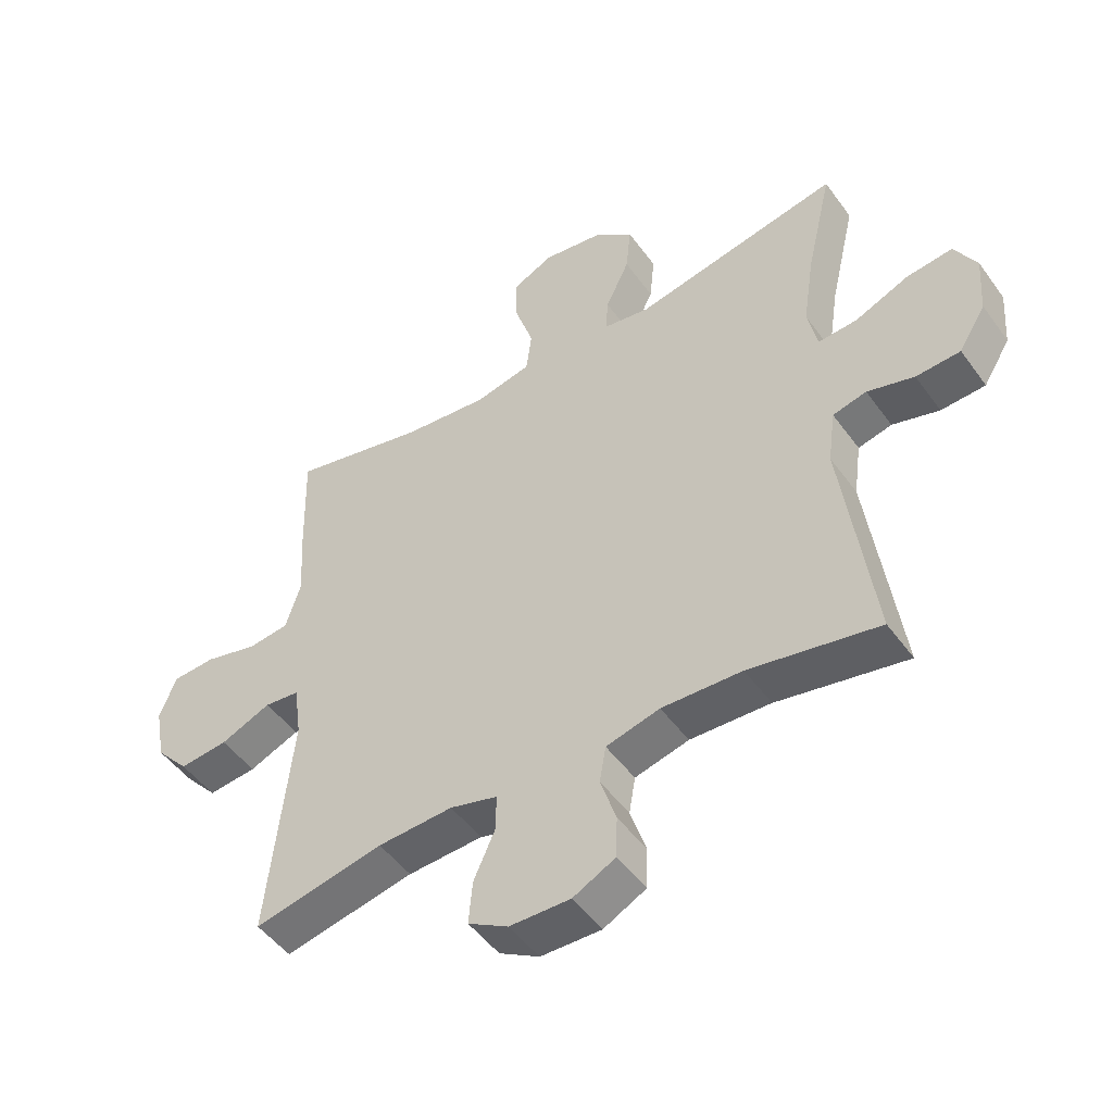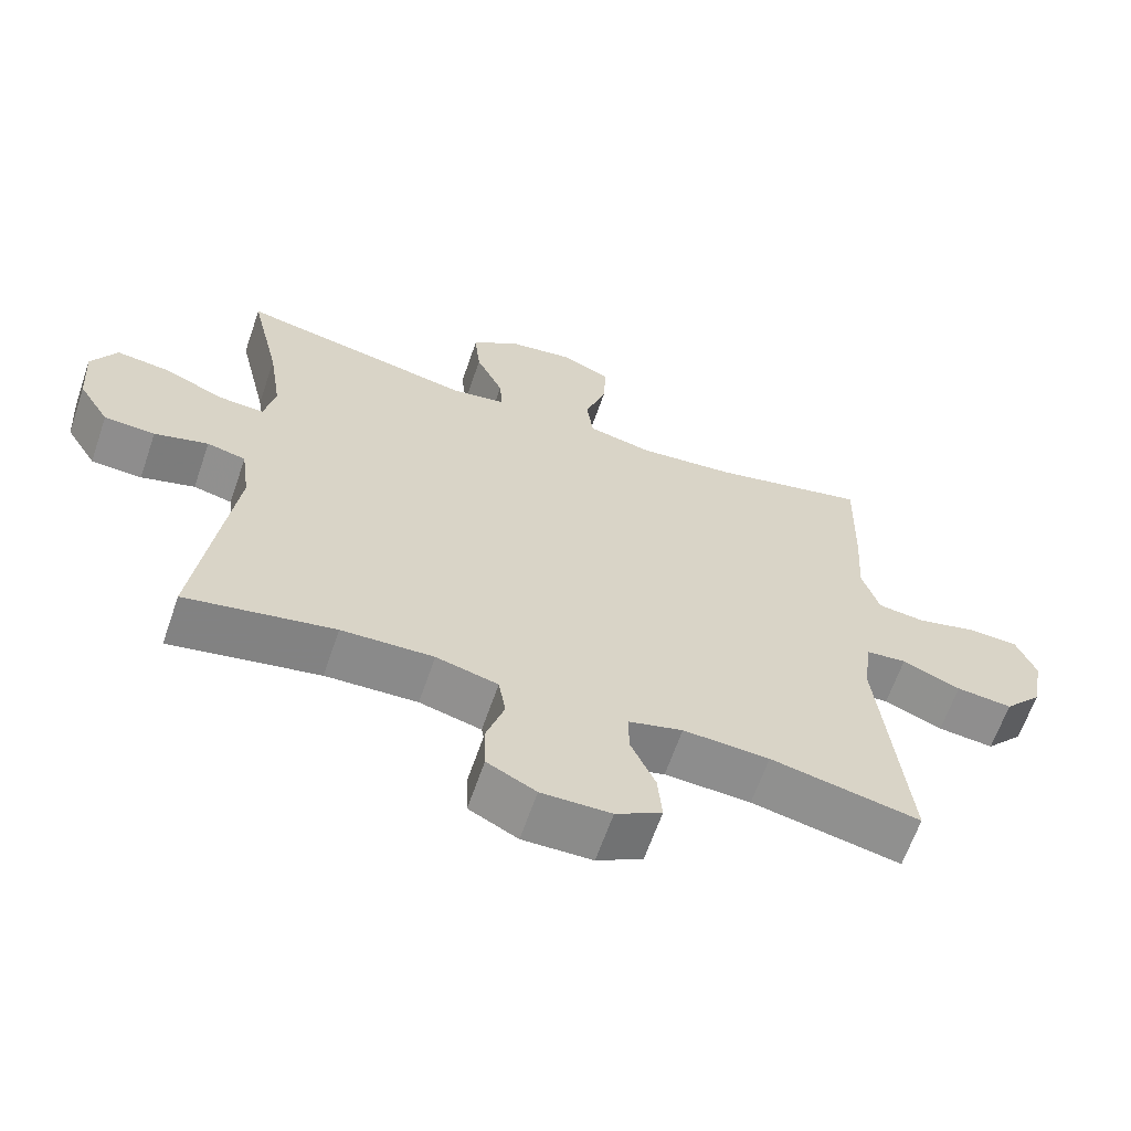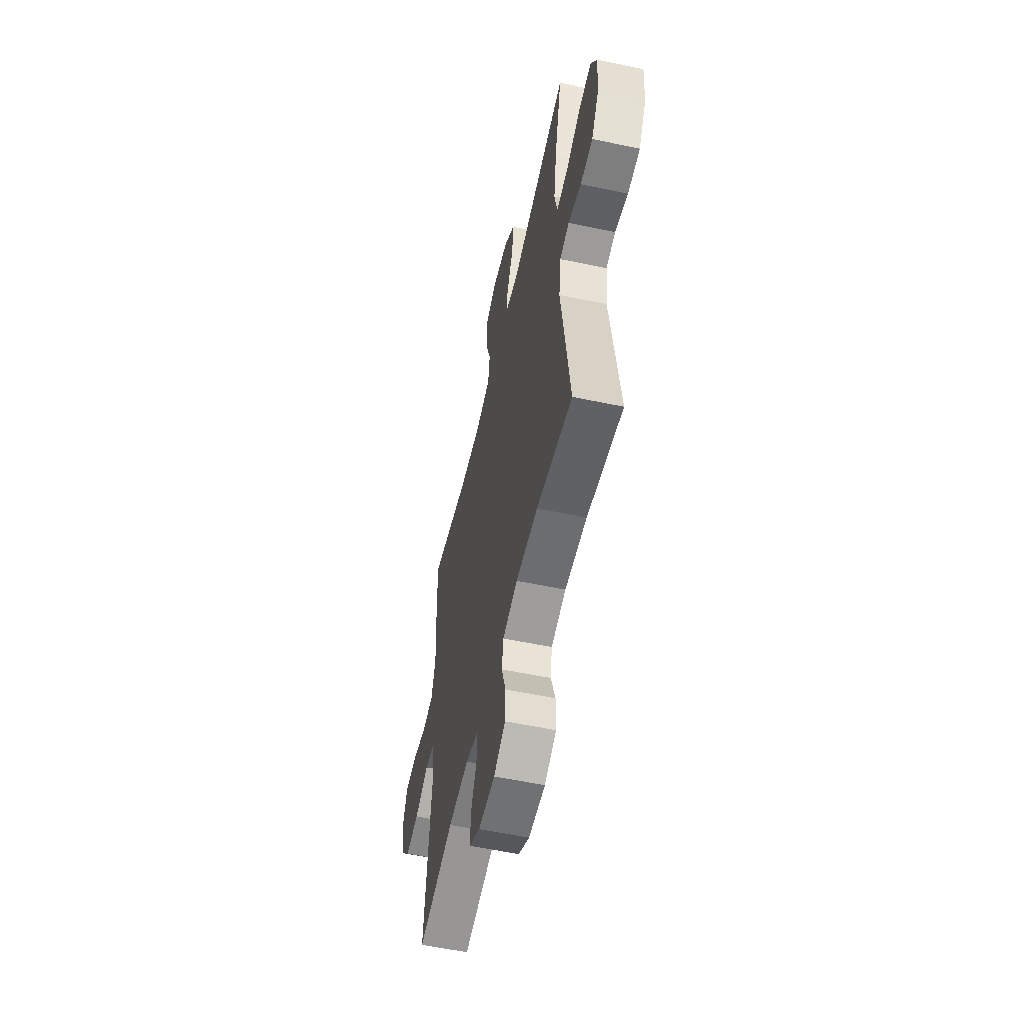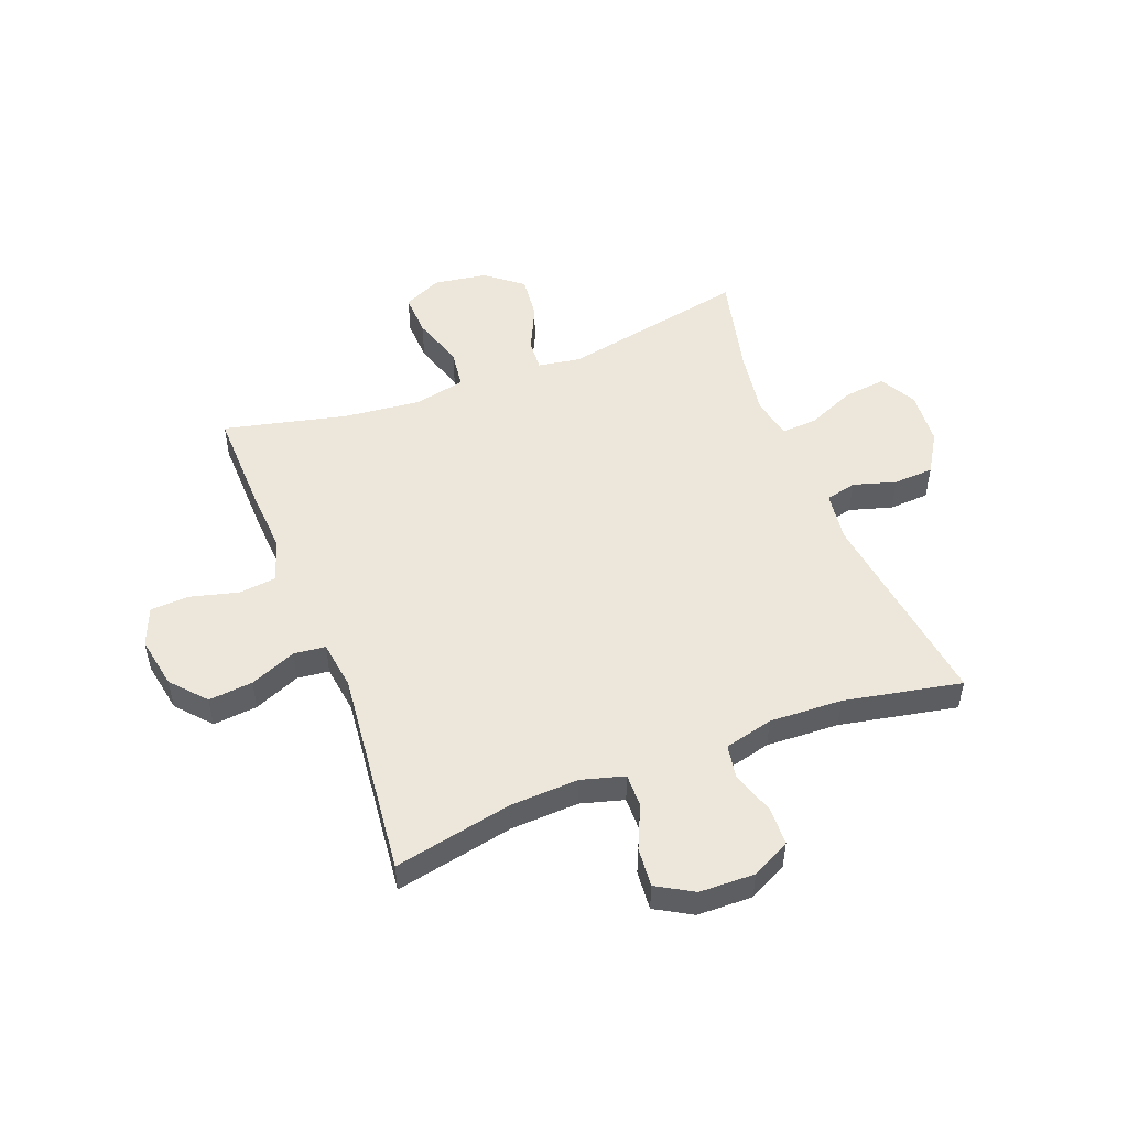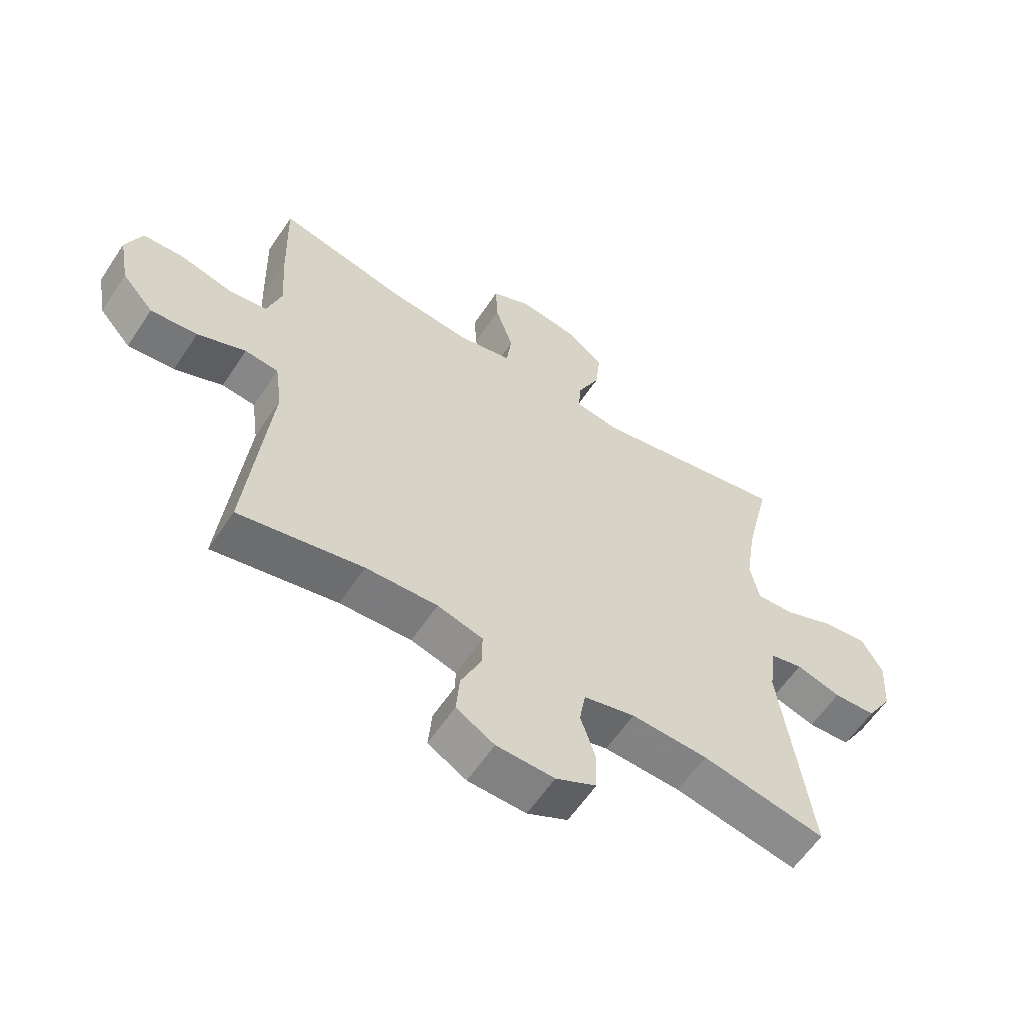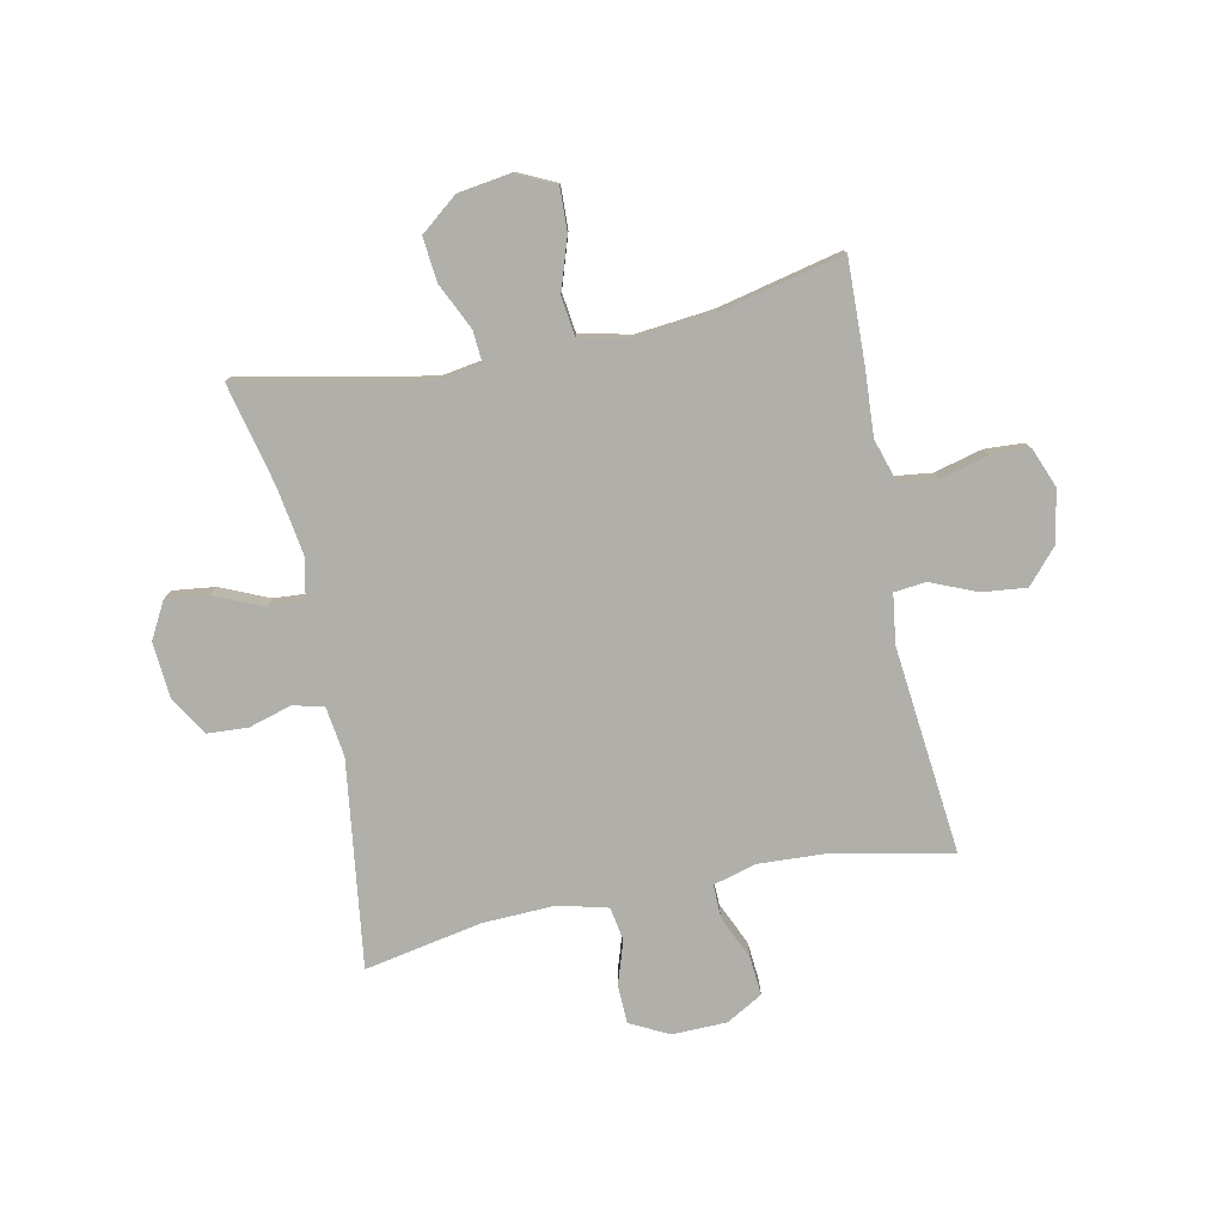
<metadata>
{"format":"obj","ext":"obj","renderer":"f3d","projection":"perspective","resolution":1024,"background":"white","views":[{"elev":-49.2,"azim":-145.6,"up":"+Z"},{"elev":-64.0,"azim":-19.0,"up":"+Z"},{"elev":-56.3,"azim":-102.5,"up":"+Z"},{"elev":50.8,"azim":159.1,"up":"+Y"},{"elev":-59.9,"azim":146.5,"up":"+Z"},{"elev":-78.0,"azim":11.6,"up":"+Y"}]}
</metadata>
<code>
v 0.5 0.07 0.5
v 0.495 0.07 0.318
v 0.488 0.07 0.204
v 0.512 0.07 0.127
v 0.578 0.07 0.119
v 0.663 0.07 0.141
v 0.732 0.07 0.137
v 0.759 0.07 0.069
v 0.742 0.07 -0.023
v 0.689 0.07 -0.083
v 0.611 0.07 -0.075
v 0.53 0.07 -0.041
v 0.474 0.07 -0.047
v 0.462 0.07 -0.134
v 0.5 0.07 -0.5
v 0.292 0.07 -0.457
v 0.172 0.07 -0.451
v 0.096 0.07 -0.472
v 0.097 0.07 -0.531
v 0.131 0.07 -0.607
v 0.137 0.07 -0.676
v 0.073 0.07 -0.713
v -0.024 0.07 -0.715
v -0.092 0.07 -0.68
v -0.094 0.07 -0.613
v -0.069 0.07 -0.536
v -0.079 0.07 -0.477
v -0.165 0.07 -0.455
v -0.293 0.07 -0.46
v -0.5 0.07 -0.5
v -0.451 0.07 -0.136
v -0.463 0.07 -0.048
v -0.517 0.07 -0.035
v -0.592 0.07 -0.057
v -0.663 0.07 -0.053
v -0.706 0.07 0.017
v -0.713 0.07 0.114
v -0.678 0.07 0.178
v -0.604 0.07 0.169
v -0.518 0.07 0.132
v -0.455 0.07 0.128
v -0.44 0.07 0.201
v -0.458 0.07 0.319
v -0.5 0.07 0.5
v -0.17 0.07 0.433
v -0.095 0.07 0.445
v -0.099 0.07 0.501
v -0.137 0.07 0.582
v -0.145 0.07 0.66
v -0.081 0.07 0.711
v 0.014 0.07 0.725
v 0.081 0.07 0.693
v 0.078 0.07 0.617
v 0.048 0.07 0.525
v 0.057 0.07 0.456
v 0.147 0.07 0.436
v 0.283 0.07 0.45
v 0.5 0 0.5
v 0.495 0 0.318
v 0.488 0 0.204
v 0.512 0 0.127
v 0.578 0 0.119
v 0.663 0 0.141
v 0.732 0 0.137
v 0.759 0 0.069
v 0.742 0 -0.023
v 0.689 0 -0.083
v 0.611 0 -0.075
v 0.53 0 -0.041
v 0.474 0 -0.047
v 0.462 0 -0.134
v 0.5 0 -0.5
v 0.292 0 -0.457
v 0.172 0 -0.451
v 0.096 0 -0.472
v 0.097 0 -0.531
v 0.131 0 -0.607
v 0.137 0 -0.676
v 0.073 0 -0.713
v -0.024 0 -0.715
v -0.092 0 -0.68
v -0.094 0 -0.613
v -0.069 0 -0.536
v -0.079 0 -0.477
v -0.165 0 -0.455
v -0.293 0 -0.46
v -0.5 0 -0.5
v -0.451 0 -0.136
v -0.463 0 -0.048
v -0.517 0 -0.035
v -0.592 0 -0.057
v -0.663 0 -0.053
v -0.706 0 0.017
v -0.713 0 0.114
v -0.678 0 0.178
v -0.604 0 0.169
v -0.518 0 0.132
v -0.455 0 0.128
v -0.44 0 0.201
v -0.458 0 0.319
v -0.5 0 0.5
v -0.17 0 0.433
v -0.095 0 0.445
v -0.099 0 0.501
v -0.137 0 0.582
v -0.145 0 0.66
v -0.081 0 0.711
v 0.014 0 0.725
v 0.081 0 0.693
v 0.078 0 0.617
v 0.048 0 0.525
v 0.057 0 0.456
v 0.147 0 0.436
v 0.283 0 0.45
f 52 53 54
f 51 52 54
f 50 51 54
f 49 50 54
f 48 49 54
f 47 48 54
f 46 47 54 55
f 45 46 55 56
f 43 44 45
f 42 43 45 56
f 38 39 40
f 37 38 40
f 36 37 40
f 35 36 40
f 34 35 40
f 33 34 40
f 32 33 40 41
f 42 56 57
f 41 42 57
f 32 41 57
f 31 32 57
f 24 25 26
f 23 24 26
f 22 23 26
f 21 22 26
f 20 21 26
f 19 20 26
f 18 19 26 27
f 17 18 27 28
f 14 15 16
f 13 14 16 17
f 10 11 12
f 9 10 12
f 8 9 12
f 7 8 12
f 6 7 12
f 5 6 12
f 4 5 12 13
f 13 17 28
f 4 13 28
f 3 4 28
f 1 2 3
f 57 1 3
f 31 57 3
f 30 31 3
f 29 30 3
f 3 28 29
f 111 110 109
f 111 109 108
f 111 108 107
f 111 107 106
f 111 106 105
f 111 105 104
f 112 111 104 103
f 113 112 103 102
f 102 101 100
f 113 102 100 99
f 97 96 95
f 97 95 94
f 97 94 93
f 97 93 92
f 97 92 91
f 97 91 90
f 98 97 90 89
f 114 113 99
f 114 99 98
f 114 98 89
f 114 89 88
f 83 82 81
f 83 81 80
f 83 80 79
f 83 79 78
f 83 78 77
f 83 77 76
f 84 83 76 75
f 85 84 75 74
f 73 72 71
f 74 73 71 70
f 69 68 67
f 69 67 66
f 69 66 65
f 69 65 64
f 69 64 63
f 69 63 62
f 70 69 62 61
f 85 74 70
f 85 70 61
f 85 61 60
f 60 59 58
f 60 58 114
f 60 114 88
f 60 88 87
f 60 87 86
f 86 85 60
f 1 58 59 2
f 2 59 60 3
f 3 60 61 4
f 4 61 62 5
f 5 62 63 6
f 6 63 64 7
f 7 64 65 8
f 8 65 66 9
f 9 66 67 10
f 10 67 68 11
f 11 68 69 12
f 12 69 70 13
f 13 70 71 14
f 14 71 72 15
f 15 72 73 16
f 16 73 74 17
f 17 74 75 18
f 18 75 76 19
f 19 76 77 20
f 20 77 78 21
f 21 78 79 22
f 22 79 80 23
f 23 80 81 24
f 24 81 82 25
f 25 82 83 26
f 26 83 84 27
f 27 84 85 28
f 28 85 86 29
f 29 86 87 30
f 30 87 88 31
f 31 88 89 32
f 32 89 90 33
f 33 90 91 34
f 34 91 92 35
f 35 92 93 36
f 36 93 94 37
f 37 94 95 38
f 38 95 96 39
f 39 96 97 40
f 40 97 98 41
f 41 98 99 42
f 42 99 100 43
f 43 100 101 44
f 44 101 102 45
f 45 102 103 46
f 46 103 104 47
f 47 104 105 48
f 48 105 106 49
f 49 106 107 50
f 50 107 108 51
f 51 108 109 52
f 52 109 110 53
f 53 110 111 54
f 54 111 112 55
f 55 112 113 56
f 56 113 114 57
f 57 114 58 1

</code>
